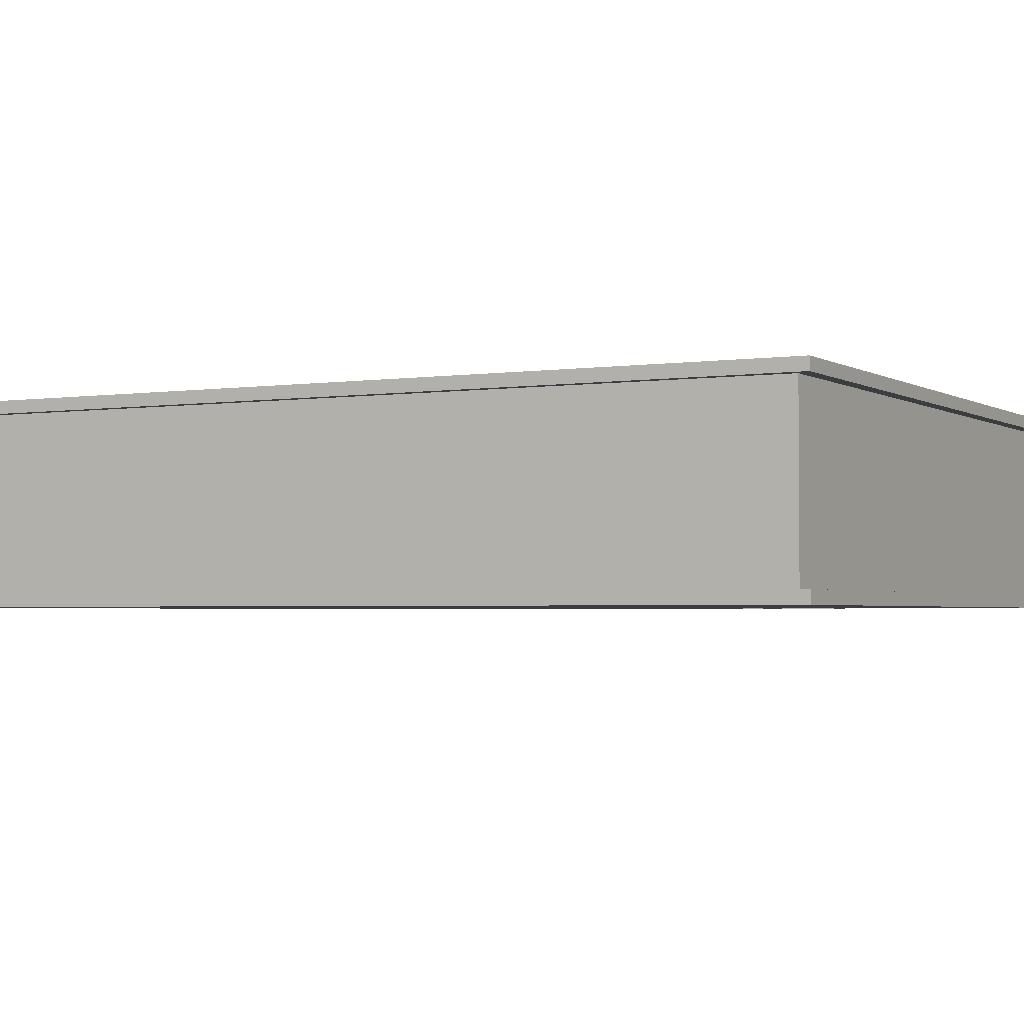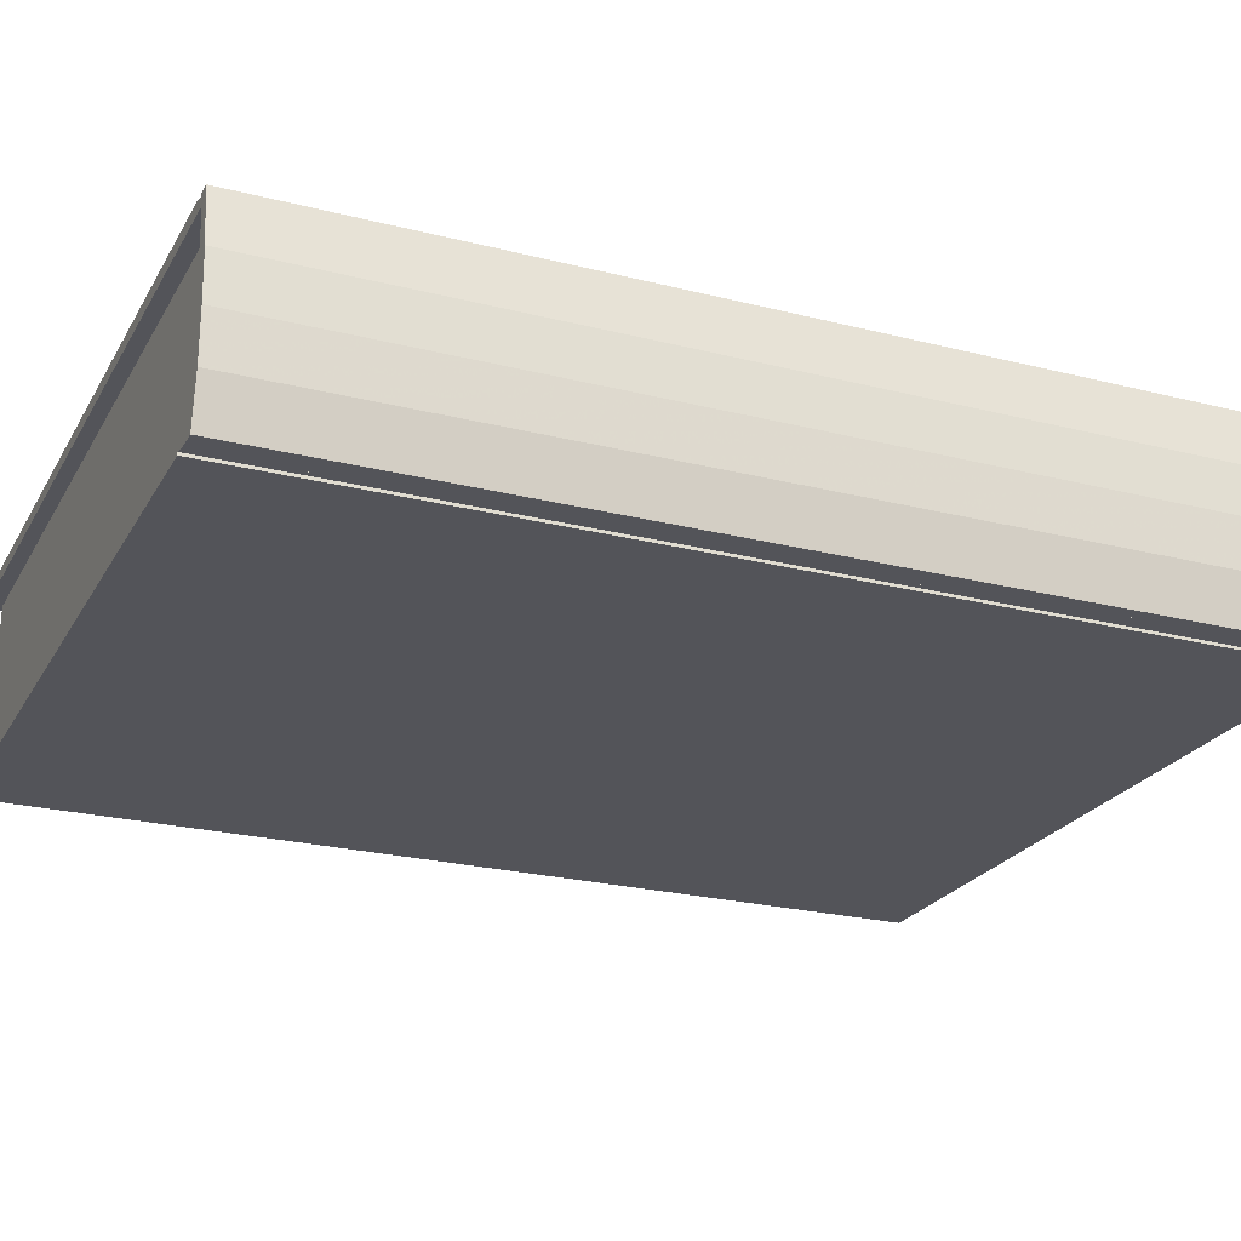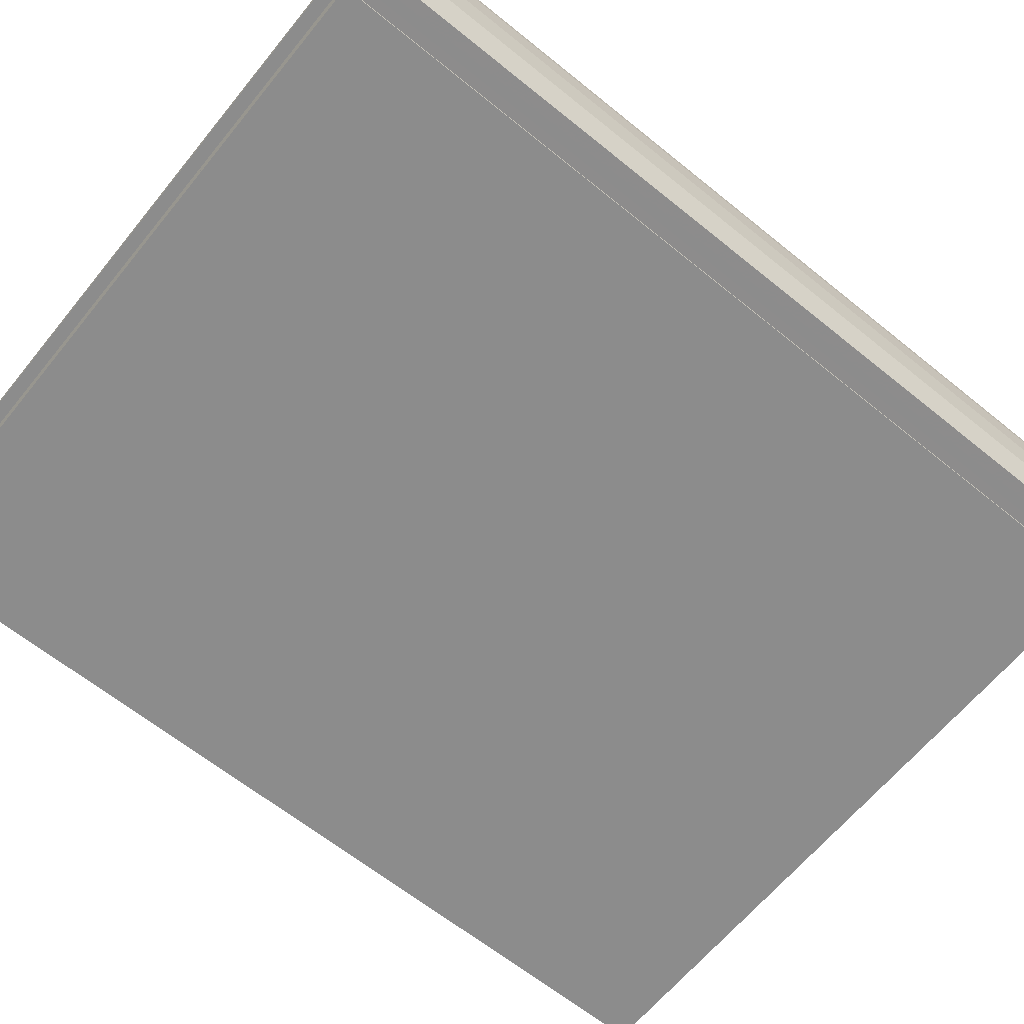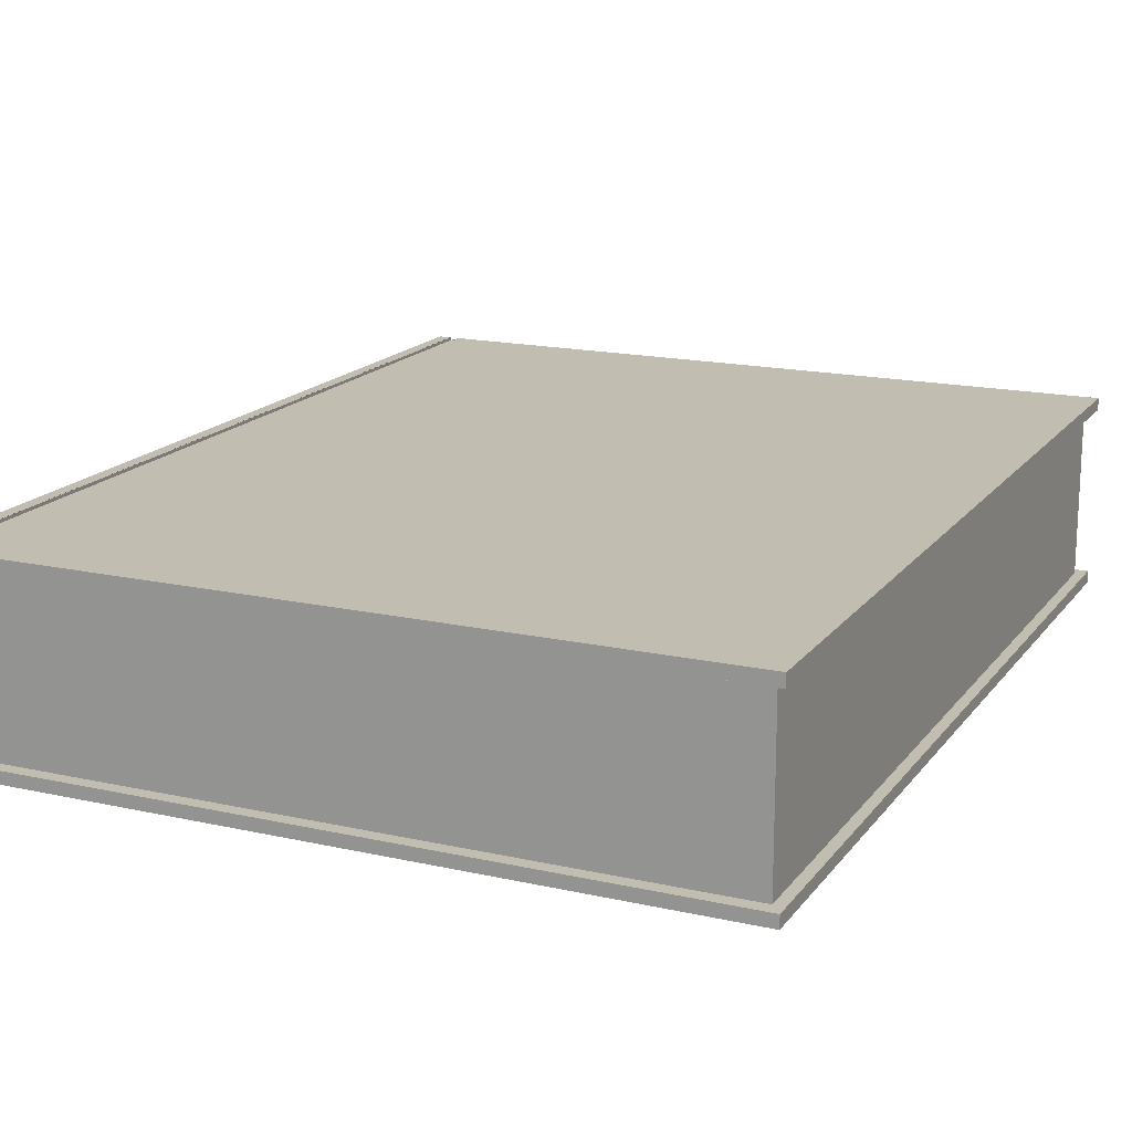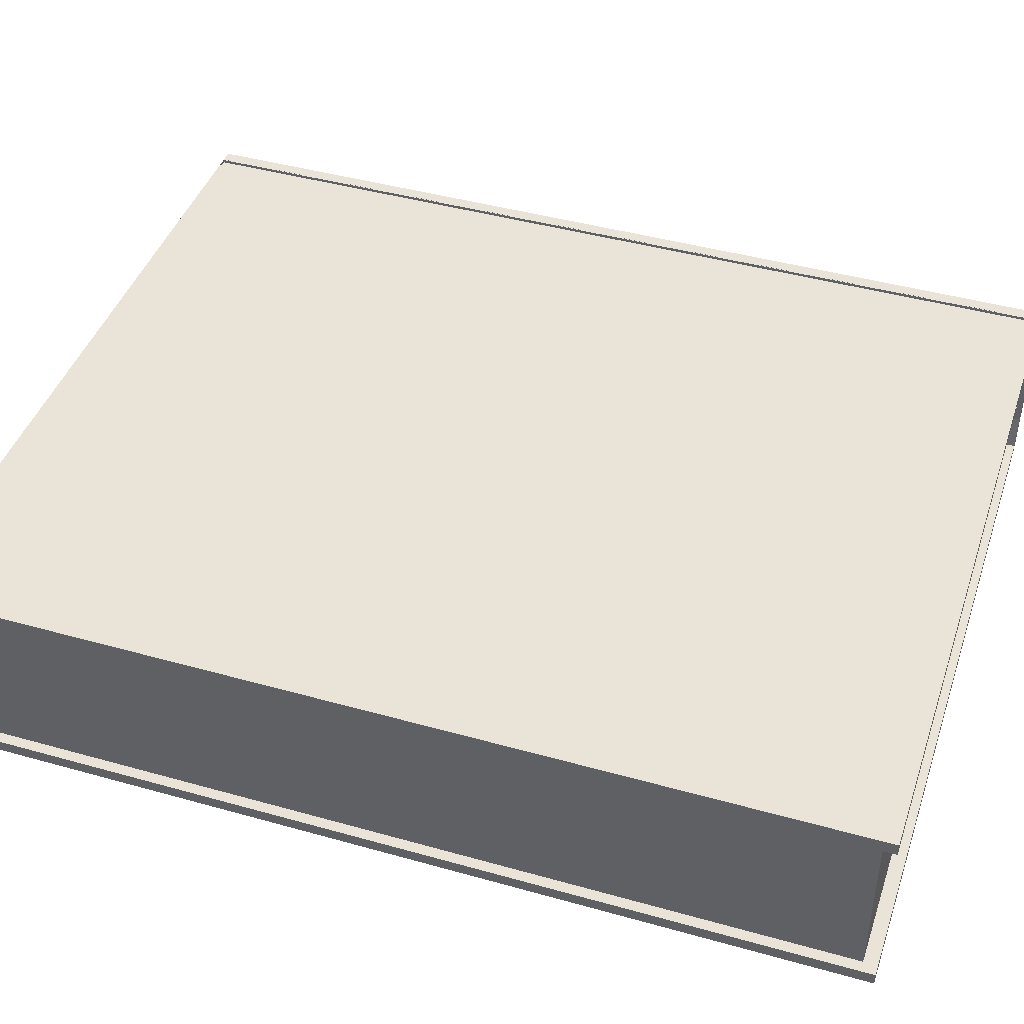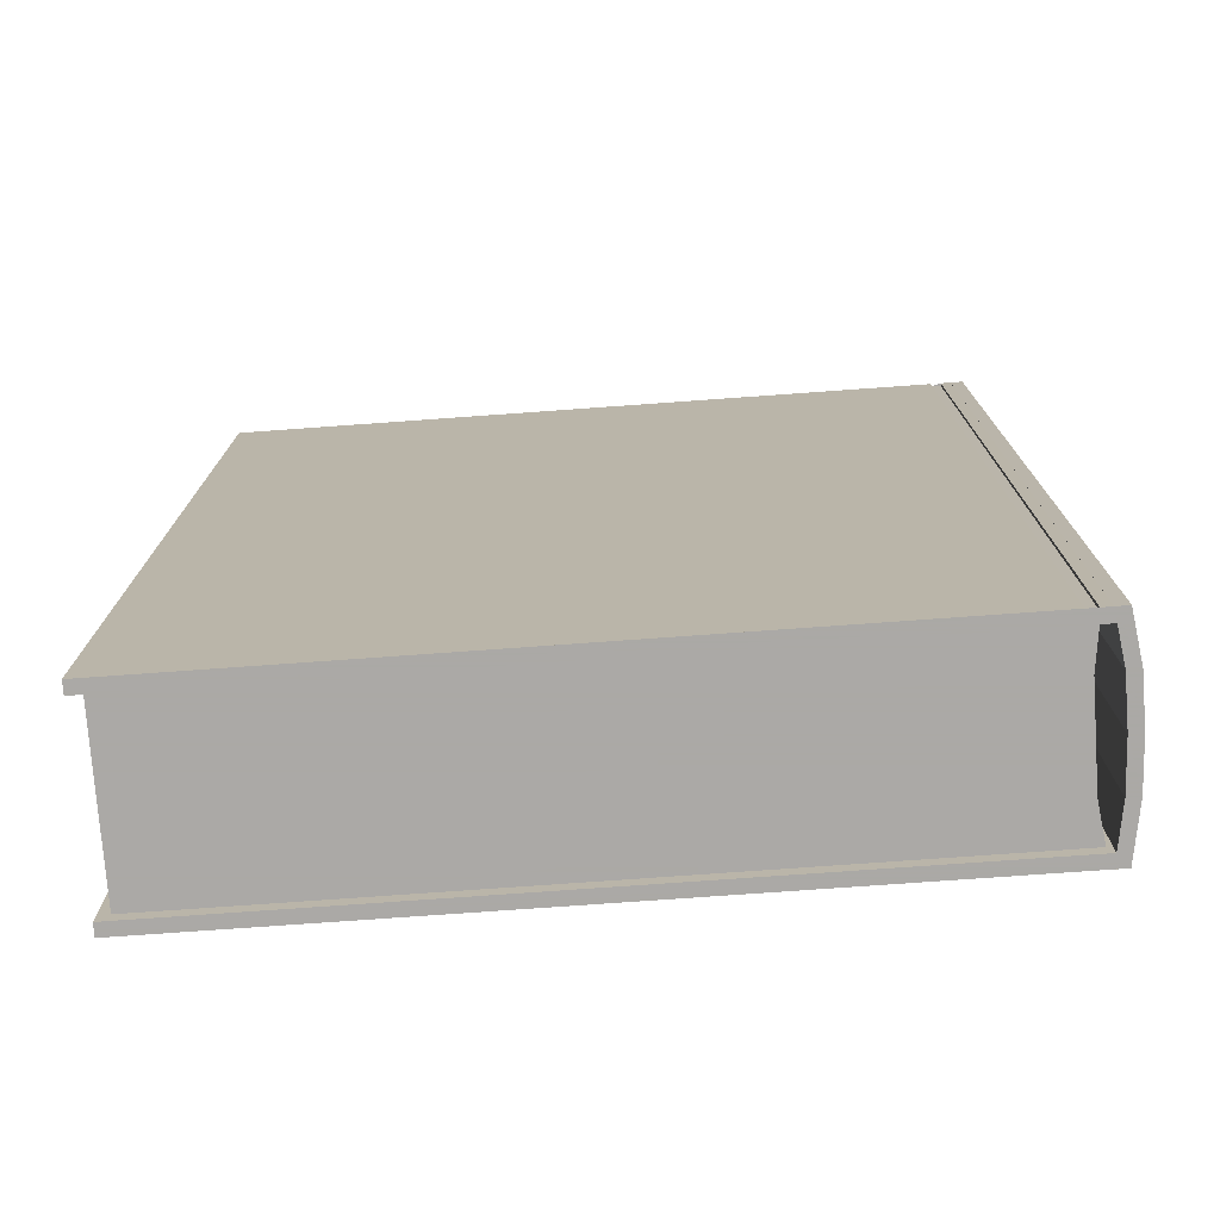
<metadata>
{"format":"obj","ext":"obj","renderer":"f3d","projection":"perspective","resolution":1024,"background":"white","views":[{"elev":-2.6,"azim":-62.0,"up":"+Y"},{"elev":-23.7,"azim":66.9,"up":"+Y"},{"elev":-64.2,"azim":50.8,"up":"+Y"},{"elev":16.7,"azim":-155.5,"up":"+Y"},{"elev":43.3,"azim":-71.6,"up":"+Y"},{"elev":-75.5,"azim":4.1,"up":"+Z"}]}
</metadata>
<code>
v -9.795 -0.2238 -12.25
v 9.795 -0.2238 -12.25
v 9.795 -0.2238 12.25
v -9.795 -0.2238 12.25
v 9.795 0.1 -12.25
v 9.795 0.1 12.25
v -9.795 0.1 12.25
v -9.795 0.1 -12.25
v 9.26 0.1 -12.25
v 9.26 0.1 12.25
v 9.541 0.1 12.25
v 9.541 0.1 -12.25
v 9.543 0.0184 -12.25
v 9.543 0.0184 12.25
v 9.262 0.0178 -12.25
v 9.262 0.0178 12.25
v -9.511 0 -11.9
v -9.511 0 11.9
v 9.511 0 11.9
v 9.511 0 -11.9
v -9.511 -4.863 -11.9
v 9.511 -4.863 -11.9
v 9.511 -4.863 11.9
v -9.511 -4.863 11.9
v 9.349 -1.216 -11.9
v -9.511 -1.216 -11.9
v 9.349 -1.216 11.9
v -9.511 -1.216 11.9
v 9.349 -2.431 -11.9
v 9.349 -3.647 -11.9
v -9.511 -3.647 -11.9
v -9.511 -2.431 -11.9
v 9.349 -2.431 11.9
v 9.349 -3.647 11.9
v -9.511 -2.431 11.9
v -9.511 -3.647 11.9
v 9.694 -5.031 -12.25
v 9.694 -5.031 12.25
v 9.872 -3.796 12.25
v 9.872 -3.796 -12.25
v 10.02 -5.03 -12.25
v 10.2 -3.795 -12.25
v 10.2 -3.795 12.25
v 10.02 -5.03 12.25
v 9.562 0.103 -12.25
v 9.562 0.103 12.25
v 9.886 0.1035 12.25
v 9.886 0.1036 -12.25
v 9.807 -1.306 12.25
v 10.13 -1.306 12.25
v 9.883 -2.551 12.25
v 9.807 -1.306 -12.25
v 9.883 -2.551 -12.25
v 10.21 -2.55 -12.25
v 10.13 -1.306 -12.25
v 10.21 -2.55 12.25
v -9.795 -4.705 -12.25
v -9.795 -4.705 12.25
v 9.795 -4.705 12.25
v 9.795 -4.705 -12.25
v 9.795 -5.028 12.25
v 9.795 -5.028 -12.25
v -9.795 -5.028 -12.25
v -9.795 -5.028 12.25
v 9.149 -5.028 -12.25
v 9.149 -5.028 12.25
v 9.43 -5.028 12.25
v 9.43 -5.028 -12.25
v 9.429 -4.956 12.25
v 9.429 -4.956 -12.25
v 9.147 -4.956 12.25
v 9.147 -4.956 -12.25
o Box001_1.1
f 1 2 3 4
f 5 6 3 2
f 7 8 1 4
f 9 8 7 10
f 11 6 5 12
f 12 13 14 11
f 13 15 16 14
f 15 9 10 16
f 17 18 19 20
f 21 22 23 24
f 17 20 25 26
f 20 19 27 25
f 19 18 28 27
f 18 17 26 28
f 29 30 31 32
f 33 34 30 29
f 35 36 34 33
f 32 31 36 35
f 30 22 21 31
f 34 23 22 30
f 36 24 23 34
f 31 21 24 36
f 25 29 32 26
f 27 33 29 25
f 28 35 33 27
f 26 32 35 28
f 17 18 19 20
f 21 22 23 24
f 17 20 25 26
f 20 19 27 25
f 19 18 28 27
f 18 17 26 28
f 29 30 31 32
f 33 34 30 29
f 35 36 34 33
f 32 31 36 35
f 30 22 21 31
f 34 23 22 30
f 36 24 23 34
f 31 21 24 36
f 25 29 32 26
f 27 33 29 25
f 28 35 33 27
f 26 32 35 28
f 37 38 39 40
f 41 42 43 44
f 37 40 42 41
f 45 46 47 48
f 46 49 50 47
f 38 37 41 44
f 51 49 52 53
f 54 55 50 56
f 53 52 55 54
f 51 39 43 56
f 39 51 53 40
f 42 54 56 43
f 40 53 54 42
f 39 38 44 43
f 49 51 56 50
f 49 46 45 52
f 55 48 47 50
f 52 45 48 55
f 57 58 59 60
f 60 59 61 62
f 58 57 63 64
f 63 65 66 64
f 67 68 62 61
f 67 69 70 68
f 69 71 72 70
f 65 72 71 66
f 14 16 10 7 4 3 6 11
f 5 2 1 8 9 15 13 12
f 71 69 67 61 59 58 64 66
f 63 57 60 62 68 70 72 65

</code>
